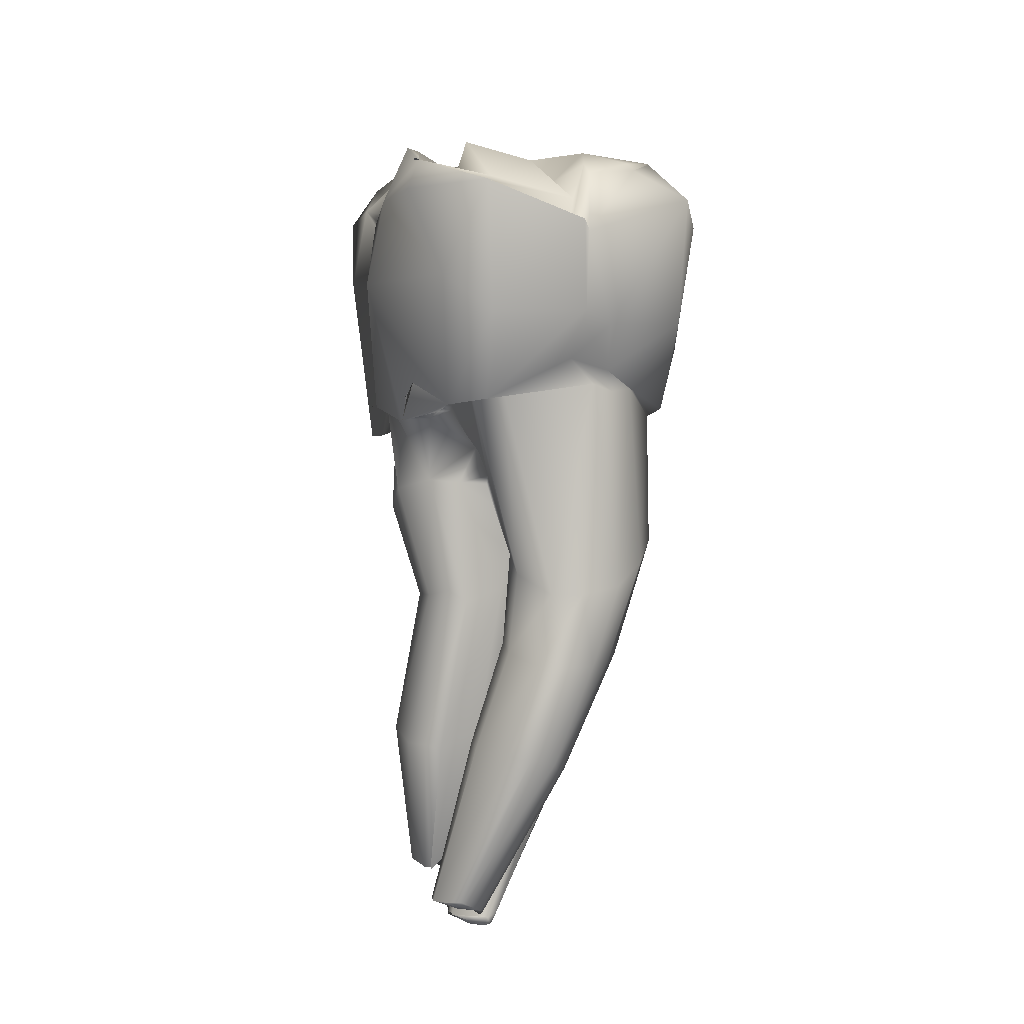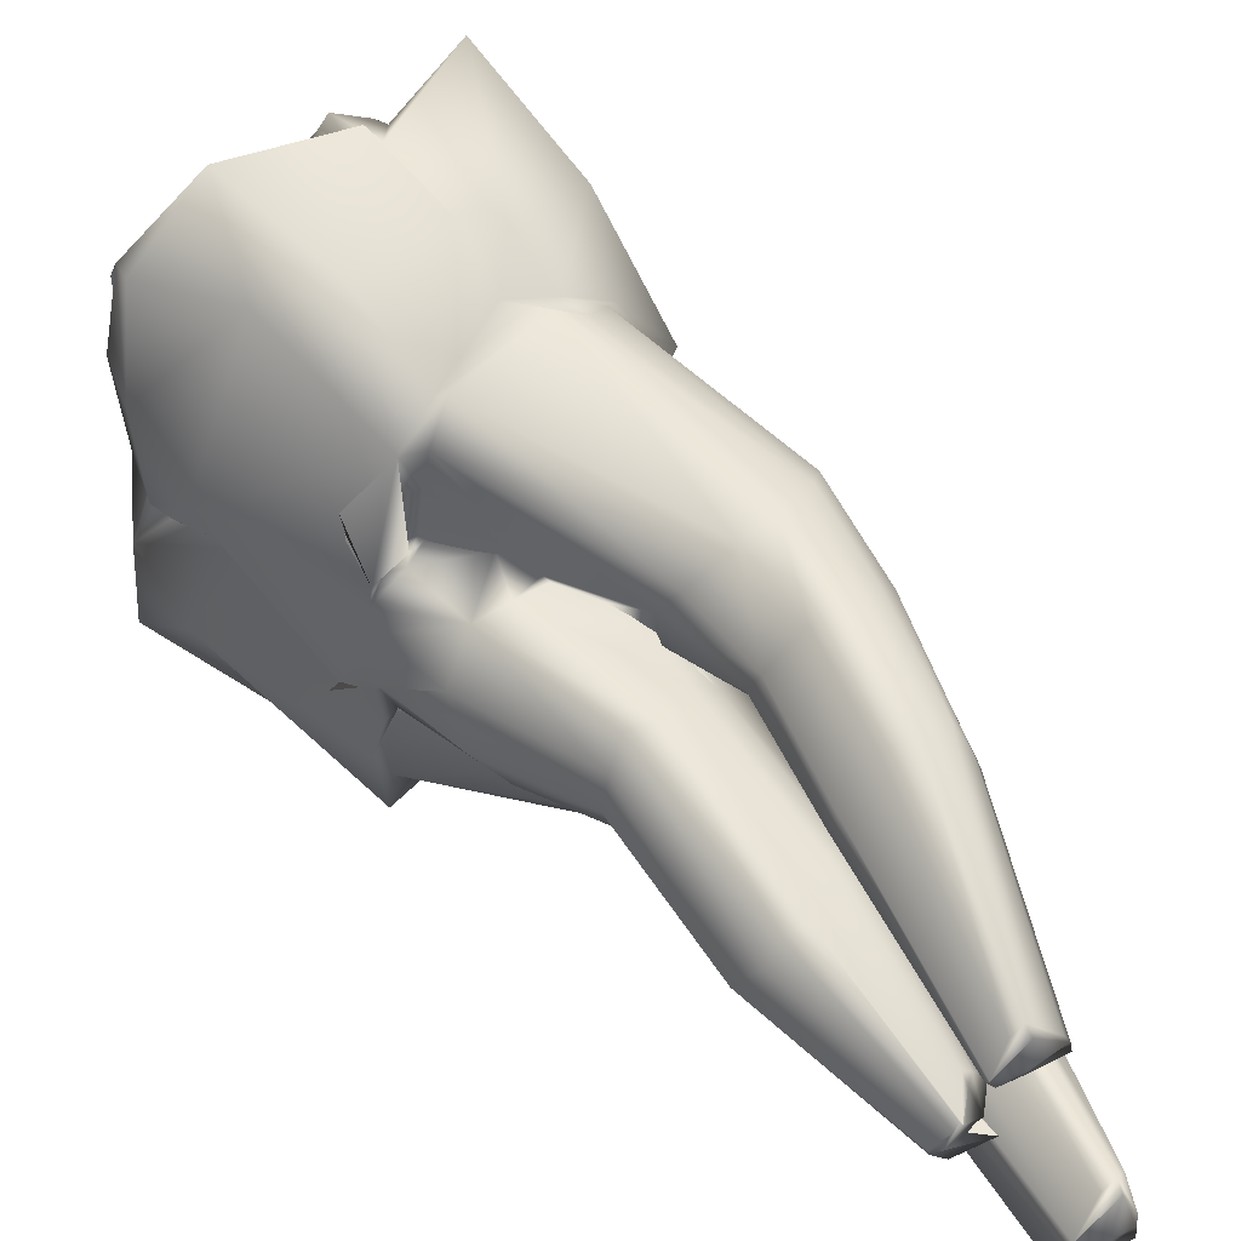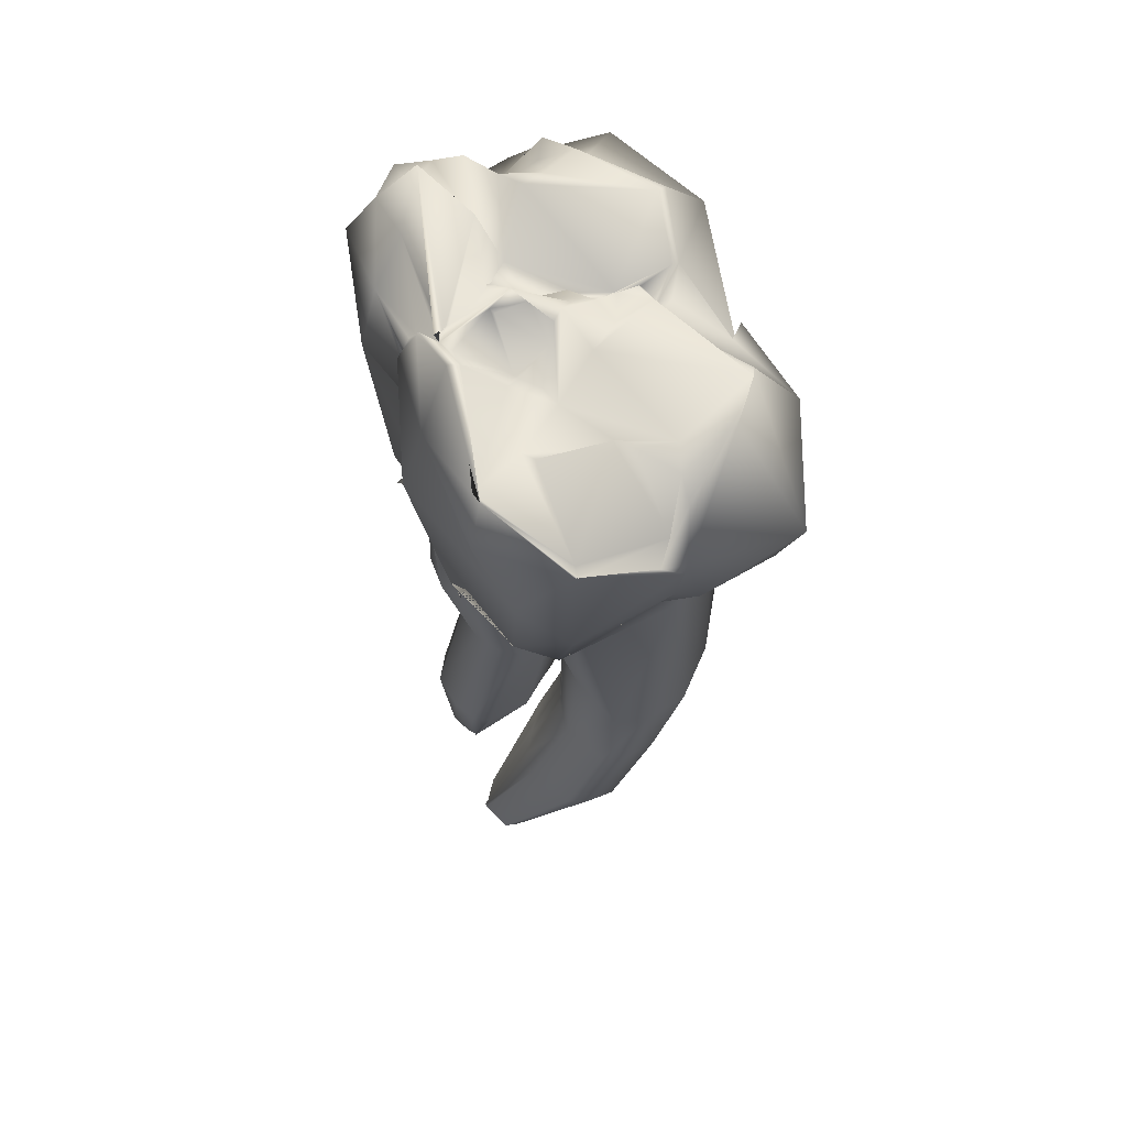
<metadata>
{"format":"obj","ext":"obj","renderer":"f3d","projection":"perspective","resolution":1024,"background":"white","views":[{"elev":-13.7,"azim":-20.0,"up":"+Y"},{"elev":35.5,"azim":-39.0,"up":"+Z"},{"elev":44.9,"azim":-26.4,"up":"+Y"}]}
</metadata>
<code>
g default
v 0.2841 0.9242 0.504
v 0.2776 0.9164 0.5159
v 0.2756 0.8878 0.515
v 0.2841 0.9241 0.5039
v 0.2637 0.9087 0.4747
v 0.2564 0.9343 0.4741
v 0.2475 0.937 0.4845
v 0.2578 0.9084 0.4829
v 0.3029 0.9423 0.4979
v 0.2961 0.9097 0.4914
v 0.2877 0.9089 0.4972
v 0.2815 0.8257 0.4498
v 0.2749 0.8237 0.4541
v 0.2787 0.8274 0.4586
v 0.281 0.8251 0.4515
v 0.2804 0.8205 0.4502
v 0.2697 0.8238 0.4508
v 0.2615 0.9061 0.5015
v 0.2515 0.9399 0.5119
v 0.261 0.9391 0.5135
v 0.2675 0.9026 0.503
v 0.2695 0.8202 0.4607
v 0.2695 0.8194 0.4607
v 0.2387 0.9711 0.4841
v 0.2461 0.9715 0.4811
v 0.2424 1.042 0.5093
v 0.2717 0.9087 0.469
v 0.2682 0.9334 0.4672
v 0.2378 1.031 0.4983
v 0.2356 1.03 0.4997
v 0.3011 1.06 0.4736
v 0.2578 0.906 0.4931
v 0.2448 0.9393 0.4993
v 0.2883 0.9242 0.5008
v 0.2838 0.9251 0.5047
v 0.2827 0.9241 0.5031
v 0.2645 0.8564 0.4861
v 0.2594 0.858 0.4843
v 0.28 0.828 0.4612
v 0.2763 0.8269 0.4641
v 0.2935 0.9109 0.4737
v 0.2871 0.9092 0.4697
v 0.2803 0.8667 0.4606
v 0.2857 0.869 0.4641
v 0.2894 0.867 0.4817
v 0.2832 0.8653 0.4853
v 0.254 0.8655 0.47
v 0.259 0.8682 0.4633
v 0.2759 0.8626 0.4899
v 0.2793 0.9079 0.5029
v 0.2561 0.8594 0.4772
v 0.2656 0.8686 0.4587
v 0.2958 0.9117 0.4815
v 0.2879 0.8679 0.4708
v 0.2674 0.825 0.4501
v 0.2651 0.8236 0.454
v 0.2682 0.8204 0.4588
v 0.2832 0.8269 0.459
v 0.2708 0.8235 0.448
v 0.2394 1.042 0.5061
v 0.3141 0.9702 0.5048
v 0.2727 1.042 0.5179
v 0.3143 0.9752 0.5068
v 0.2389 1.041 0.5061
v 0.2943 0.9292 0.4957
v 0.2942 0.931 0.496
v 0.2971 0.9347 0.499
v 0.3023 0.9424 0.4987
v 0.2909 0.9286 0.4973
v 0.2538 0.9686 0.4756
v 0.2532 0.9686 0.4761
v 0.2524 0.967 0.4758
v 0.2733 0.9548 0.4699
v 0.241 0.9705 0.4855
v 0.2466 0.9659 0.4971
v 0.2486 0.9713 0.4824
v 0.2461 0.9714 0.4813
v 0.2427 0.9597 0.5121
v 0.2455 0.9597 0.5155
v 0.2506 0.9592 0.5151
v 0.247 0.9623 0.5011
v 0.2417 0.9596 0.5091
v 0.2495 0.9645 0.5166
v 0.2567 0.9631 0.5187
v 0.257 0.962 0.5171
v 0.2531 0.9616 0.5161
v 0.2677 0.9454 0.5157
v 0.2661 0.9513 0.5165
v 0.2875 0.9356 0.4697
v 0.2859 0.936 0.4692
v 0.2998 0.9348 0.4894
v 0.3005 0.9332 0.4881
v 0.3033 0.9414 0.4934
v 0.2994 0.9368 0.4906
v 0.3001 0.9358 0.4899
v 0.2952 0.9276 0.4751
v 0.2994 0.9326 0.4857
v 0.2957 0.9307 0.4788
v 0.2839 0.9346 0.4685
v 0.285 0.9363 0.4693
v 0.2872 1.038 0.4509
v 0.2394 0.9628 0.5241
v 0.2392 0.9627 0.5266
v 0.2394 0.963 0.525
v 0.2801 0.9283 0.5086
v 0.2705 0.9394 0.5135
v 0.2776 0.9318 0.5098
v 0.2643 1.03 0.5281
v 0.2987 1.054 0.4576
v 0.2406 0.9663 0.5281
v 0.2396 0.9636 0.5265
v 0.2493 0.9714 0.4819
v 0.2492 0.9713 0.4817
v 0.2778 0.9515 0.4672
v 0.2796 0.948 0.4676
v 0.3038 0.9507 0.4968
v 0.3024 0.9458 0.4985
v 0.2461 0.9715 0.4813
v 0.246 0.9634 0.4766
v 0.2825 0.9413 0.4682
v 0.304 0.9518 0.4965
v 0.3038 0.9504 0.4958
v 0.2708 0.9424 0.5135
v 0.2534 0.9695 0.476
v 0.2395 0.9627 0.5249
v 0.2599 0.9659 0.5263
v 0.254 0.9659 0.5263
v 0.2927 0.928 0.4734
v 0.2902 0.931 0.4719
v 0.2304 1.027 0.5267
v 0.2325 1.028 0.5583
v 0.2281 1.017 0.5612
v 0.2913 1.044 0.5162
v 0.3123 1.059 0.4997
v 0.3091 1.046 0.5144
v 0.2977 0.8493 0.5037
v 0.2983 0.8492 0.5098
v 0.3115 0.8856 0.5209
v 0.3106 0.8856 0.5147
v 0.3226 0.9375 0.4836
v 0.332 0.9404 0.4712
v 0.3331 0.9215 0.4628
v 0.3244 0.9221 0.4745
v 0.2659 0.8071 0.4924
v 0.2697 0.8071 0.4936
v 0.2705 0.8057 0.4907
v 0.2633 0.8083 0.483
v 0.301 1.041 0.5208
v 0.2996 1.042 0.5149
v 0.2835 0.9825 0.5684
v 0.2766 1.028 0.5568
v 0.2693 1.034 0.5578
v 0.2752 1.026 0.5542
v 0.2834 1.035 0.5665
v 0.3218 0.9769 0.4979
v 0.3237 0.9757 0.4998
v 0.3358 0.9679 0.4696
v 0.3302 0.9656 0.4719
v 0.2562 0.9554 0.5539
v 0.2637 0.9618 0.5475
v 0.2568 0.959 0.5394
v 0.2471 0.9554 0.5437
v 0.2379 1.03 0.4982
v 0.2679 1.047 0.5131
v 0.2801 1.045 0.5107
v 0.279 0.8041 0.4838
v 0.2724 0.809 0.4784
v 0.2712 0.8059 0.4834
v 0.2795 0.805 0.4851
v 0.3351 0.941 0.4552
v 0.3361 0.9201 0.4522
v 0.2648 0.8081 0.4807
v 0.2688 0.8123 0.4766
v 0.2802 0.8631 0.4914
v 0.2732 0.8593 0.4992
v 0.2912 0.9784 0.5688
v 0.2768 1.06 0.4758
v 0.2722 1.041 0.4751
v 0.2691 1.066 0.4711
v 0.3153 0.913 0.5342
v 0.322 0.9223 0.5257
v 0.3062 0.8813 0.5277
v 0.2423 1.006 0.4978
v 0.3147 0.982 0.5674
v 0.2547 1.031 0.5195
v 0.246 1.038 0.5126
v 0.2485 1.017 0.5786
v 0.2756 1.014 0.5775
v 0.275 1.001 0.5748
v 0.2483 1.015 0.5805
v 0.3314 0.9428 0.4443
v 0.3219 0.9436 0.434
v 0.3267 0.9181 0.4326
v 0.3346 0.9177 0.443
v 0.3047 0.9031 0.5409
v 0.2984 0.8782 0.5344
v 0.2887 0.8772 0.535
v 0.2925 0.8994 0.5411
v 0.2645 1.059 0.4879
v 0.2465 1.043 0.5079
v 0.2448 1.042 0.509
v 0.2562 1.066 0.47
v 0.2383 1.046 0.5267
v 0.2427 1.042 0.5121
v 0.2419 1.046 0.5269
v 0.2378 1.039 0.5037
v 0.2373 1.033 0.5007
v 0.2369 1.033 0.4998
v 0.2368 1.041 0.4835
v 0.239 0.9904 0.5628
v 0.2283 1.002 0.5165
v 0.2564 1.055 0.4632
v 0.2317 1.03 0.5553
v 0.3097 0.9427 0.4329
v 0.3175 0.9173 0.4312
v 0.2631 0.8091 0.4822
v 0.2688 0.8575 0.5049
v 0.2653 1.057 0.4582
v 0.2766 0.9077 0.5257
v 0.2831 0.8991 0.5385
v 0.2812 0.8776 0.533
v 0.2751 0.8831 0.5215
v 0.3187 1.03 0.5318
v 0.3064 1.04 0.522
v 0.3118 1.045 0.5134
v 0.3126 0.9317 0.5076
v 0.3026 0.9309 0.503
v 0.297 0.8935 0.5048
v 0.3052 0.893 0.5073
v 0.2533 0.9732 0.4455
v 0.2754 0.9838 0.4414
v 0.2707 1.009 0.439
v 0.2556 1.021 0.4443
v 0.3101 1.039 0.5569
v 0.2996 1.038 0.5236
v 0.3111 1.04 0.5547
v 0.301 0.8027 0.4248
v 0.2971 0.8121 0.4177
v 0.2934 0.8108 0.4174
v 0.2938 0.8073 0.4199
v 0.2904 0.9631 0.5562
v 0.2683 1.043 0.4439
v 0.2385 1.045 0.46
v 0.3014 1.032 0.5649
v 0.281 1.023 0.5776
v 0.2818 1.029 0.5714
v 0.2986 1.033 0.5667
v 0.2938 0.9986 0.445
v 0.3033 0.9913 0.4457
v 0.3017 1.012 0.4396
v 0.2948 1.011 0.4389
v 0.2411 0.9575 0.5154
v 0.3044 0.9861 0.4526
v 0.298 0.9821 0.4402
v 0.2987 0.9627 0.552
v 0.2959 0.9686 0.5547
v 0.306 0.9634 0.5521
v 0.3052 0.9647 0.5506
v 0.2969 1.037 0.439
v 0.2904 1.034 0.4379
v 0.2682 0.8541 0.5103
v 0.2741 0.8505 0.5236
v 0.2706 0.9787 0.4435
v 0.2856 1.044 0.5279
v 0.2924 1.043 0.5154
v 0.2987 1.043 0.5154
v 0.299 1.044 0.5235
v 0.3015 1.053 0.4577
v 0.3207 1.049 0.4564
v 0.3045 1.056 0.4733
v 0.3318 0.9935 0.5164
v 0.3303 0.9923 0.5189
v 0.3294 0.9955 0.5181
v 0.2939 1.053 0.4649
v 0.2876 1.061 0.4816
v 0.2826 1.052 0.4683
v 0.3189 0.9779 0.5042
v 0.3198 0.9773 0.5034
v 0.3202 0.977 0.5031
v 0.3202 0.9774 0.5037
v 0.3217 0.9782 0.5059
v 0.2349 1.017 0.475
v 0.2391 1.027 0.4961
v 0.239 1.026 0.4961
v 0.2421 1.007 0.4978
v 0.2527 0.9779 0.5693
v 0.2473 1.015 0.5804
v 0.2571 1.054 0.4508
v 0.2894 1.035 0.4475
v 0.2448 0.9657 0.4677
v 0.302 1.04 0.5205
v 0.2811 0.8492 0.5256
v 0.3337 1.041 0.488
v 0.2764 1.042 0.5332
v 0.3122 0.9768 0.4526
v 0.3155 0.9781 0.4457
v 0.2476 1.042 0.5074
v 0.2604 1.045 0.5021
v 0.2618 1.045 0.4994
v 0.2636 1.051 0.511
v 0.3245 1.012 0.4565
v 0.2999 0.8063 0.44
v 0.3013 0.803 0.4306
v 0.2952 0.8021 0.4402
v 0.2962 0.8048 0.4422
v 0.2778 0.8051 0.4874
v 0.2737 0.8077 0.4944
v 0.2892 0.8486 0.5252
v 0.2938 0.8466 0.5161
v 0.2772 1.006 0.583
v 0.2579 0.9777 0.4492
v 0.2893 0.9384 0.4471
v 0.2967 0.946 0.4361
v 0.2804 1.004 0.579
v 0.3389 0.9944 0.4809
v 0.2574 1.035 0.5255
v 0.2839 1.041 0.5119
v 0.2588 1.034 0.5263
v 0.2441 1.035 0.5125
v 0.2697 1.038 0.521
v 0.3018 0.8034 0.4268
v 0.2942 0.8032 0.4283
v 0.3279 1.021 0.5524
v 0.2528 0.9744 0.4707
v 0.2477 1.037 0.5582
v 0.27 1.043 0.5084
v 0.2629 1.043 0.4986
v 0.269 1.042 0.5042
v 0.2853 0.9349 0.4622
v 0.3268 1.026 0.5227
v 0.3278 1.017 0.5232
v 0.3314 1.007 0.5266
v 0.3298 1.006 0.5254
v 0.2573 1.048 0.5147
v 0.2577 1.046 0.5107
v 0.2628 1.046 0.5116
v 0.2806 0.8916 0.5089
v 0.2895 0.8119 0.4166
v 0.2874 0.8065 0.4254
v 0.3128 0.9742 0.5101
v 0.3205 0.9264 0.517
v 0.2453 1.056 0.4661
v 0.2479 1.051 0.4766
v 0.2763 0.8124 0.48
v 0.2945 0.8586 0.496
v 0.3109 0.9378 0.4899
v 0.3164 0.9748 0.5027
v 0.3081 1.013 0.5899
v 0.3142 1.06 0.5005
v 0.275 1.045 0.5177
v 0.2658 1.029 0.5344
v 0.3204 1.027 0.5313
v 0.3189 0.9763 0.504
v 0.3154 0.978 0.5066
v 0.315 0.9771 0.508
v 0.2925 0.8052 0.4402
v 0.2873 0.8061 0.4297
v 0.2886 1.039 0.511
v 0.3103 0.8824 0.4135
v 0.3039 0.8844 0.4264
v 0.2726 0.8119 0.4772
v 0.2875 0.8602 0.4928
v 0.3155 0.9241 0.4808
v 0.248 1.031 0.5493
v 0.2863 0.8072 0.4285
v 0.3003 0.8877 0.4365
v 0.3226 0.9641 0.5353
v 0.3177 0.9612 0.5354
v 0.3072 0.9488 0.4959
v 0.3094 0.9566 0.5001
v 0.3108 0.9572 0.5013
v 0.3014 0.8889 0.4442
v 0.3098 0.8953 0.4596
v 0.3064 0.9177 0.4328
v 0.3201 0.8941 0.459
v 0.3267 0.8911 0.4561
v 0.3336 0.8822 0.4448
v 0.3359 0.8798 0.4373
v 0.3342 0.876 0.4293
v 0.3271 0.8808 0.4166
v 0.3194 0.8806 0.4133
v 0.2532 1.037 0.5311
v 0.2791 1.063 0.4864
v 0.3268 0.9842 0.5382
v 0.2968 0.9191 0.4473
v 0.2886 0.9183 0.4566
v 0.2948 0.9221 0.4703
v 0.3042 0.9235 0.4828
v 0.2446 1.043 0.5082
v 0.2708 1.044 0.5095
v 0.2697 1.046 0.5118
v 0.2723 1.041 0.4885
v 0.2852 1.038 0.505
v 0.2822 0.9698 0.5582
v 0.2794 1.043 0.5141
v 0.2873 1.04 0.5116
v 0.3053 1.041 0.5221
v 0.2878 0.8953 0.5025
g Lower_Molar_Right_02 Lower_Teeth Teeth group1
f 4 3 2 1
f 8 7 6 5
f 11 10 9
f 15 14 13 12
f 17 16 12 13
f 21 20 19 18
f 14 23 22 13
f 334 164 336 335
f 6 28 27 5
f 181 138 139 341
f 33 7 8 32
f 19 33 32 18
f 36 4 1 35 11 34
f 38 37 21 18
f 40 23 14 39
f 44 43 42 41
f 11 46 45
f 48 47 8 5
f 50 49 46
f 37 49 50 21
f 51 38 18 32
f 47 51 32 8
f 300 350 395 391 390 326
f 27 42 43 52 48 5
f 54 44 41 53
f 10 45 54
f 22 23 37 38
f 57 56 55 17
f 12 16 43 44
f 39 58 45 46
f 22 57 17 13
f 55 56 47 48
f 40 39 46 49
f 23 40 49 37
f 57 22 38 51
f 56 57 51 47
f 15 58 39 14
f 59 55 48 52
f 16 59 52 43
f 15 12 44 54
f 58 15 54 45
f 55 59 16 17
f 153 364 325
f 387 372 373
f 69 34 11 9 68 67 66 65
f 9 10 53
f 20 21 50
f 45 10 11
f 46 11 50
f 54 53 10
f 73 6 72 71 70
f 77 76 33 75 74
f 82 81 19 80 79 78
f 86 85 84 83
f 88 19 20 87
f 41 42 90 89
f 95 94 93 9 53 92 91
f 98 97 41 96
f 100 27 28 99
f 66 228 398 65
f 104 103 102
f 107 106 20 50 105
f 177 276 179
f 79 252 78
f 111 103 110
f 113 6 7 112
f 115 28 114
f 117 68 9 116
f 114 28 6 73
f 24 25 118
f 72 6 113 119
f 120 99 28 115
f 116 9 93 122 121
f 123 87 20 106
f 105 50 11 35
f 92 53 41 97
f 393 390 391 165
f 102 103 111
f 124 70 71
f 112 7 33 76
f 75 33 19 81
f 125 103 104
f 110 103 125
f 127 83 84 126
f 80 19 88 85 86
f 90 42 27 100
f 129 128 96 41 89
f 132 131 130
f 135 134 133
f 139 138 137 136
f 143 142 141 140
f 147 146 145 144
f 149 148 135
f 154 153 152 151
f 158 157 156 155
f 162 161 160 159
f 317 165 391 395
f 169 168 167 166
f 142 171 170 141
f 175 174 173 172
f 281 272 273 384 353 280
f 179 178 177
f 182 138 181 180
f 316 334 335 186 185
f 190 189 188 187
f 194 193 192 191
f 198 197 196 195
f 202 201 200 199
f 205 204 203
f 209 208 207 206
f 211 210 130
f 212 202 178
f 131 190 187 213
f 193 215 214 192
f 217 175 172 216
f 178 179 218 212
f 222 221 220 219
f 225 224 223
f 229 228 227 226
f 233 232 231 230
f 236 235 234
f 240 239 238 237
f 220 198 241 160
f 243 242 232 233
f 247 246 245 244
f 251 250 249 248
f 252 102 111 110 162 211
f 252 162 110 125 104 102
f 254 248 249 253
f 258 257 256 255
f 260 259 250 251
f 262 261 147 144
f 231 248 254 263
f 267 266 265 264
f 270 269 259 268
f 196 182 180 195
f 273 272 271
f 189 245 246 188
f 276 177 275 274
f 67 227 228 66
f 156 281 280 279 278 277
f 221 197 198 220
f 285 284 283 209 282
f 287 132 210 286
f 289 260 242 288
f 213 205 131
f 74 24 118 77
f 292 262 144 145
f 269 270 293
f 234 267 294
f 249 296 295 253
f 300 299 298 297 204
f 250 301 296 249
f 234 247 244 236
f 305 304 303 302
f 309 308 307 306
f 259 269 301 250
f 287 310 189 190
f 313 312 311 263
f 189 310 314 245
f 315 301 293
f 129 386 372 387 128
f 304 322 321 303
f 137 309 306 169
f 296 301 315
f 236 323 235
f 71 324 124
f 152 325 187 188
f 232 251 248 231
f 328 327 299 300 326
f 242 260 251 232
f 195 180 258 255
f 324 311 329
f 323 333 332 331 330
f 77 118 25 24 74 211 183 282 290 119 113 112 76
f 286 210 162 159
f 239 240 339 338
f 341 226 340
f 343 342 209
f 345 136 166 344
f 140 347 346
f 82 252 211 74 75 81
f 209 243 282
f 314 348 244 245
f 149 266 267
f 349 225 293
f 168 216 172 167
f 254 214 313 263
f 351 294 350
f 352 330 331 315 293
f 340 355 354 277 278 353
f 357 304 305 356
f 264 265 358
f 360 359 338 339
f 362 345 344 361
f 143 140 363
f 153 351 364
f 366 360 339 365
f 368 367 257 258
f 122 346 371 370 369 121
f 294 351 154
f 373 372 357 356
f 216 168 146 147
f 214 215 374 313
f 368 181 340
f 375 373 356 305
f 145 146 306 307
f 242 243 342 288
f 367 368 353
f 377 376 302 303
f 308 292 145 307
f 230 311 290
f 267 234 235
f 378 377 303 321
f 167 361 344 166
f 155 347 141
f 264 294 267
f 380 379 237 238
f 264 350 294
f 322 365 339 240
f 294 154 234
f 381 380 238 239
f 146 168 169 306
f 365 322 304 357
f 364 382 213
f 376 375 305 302
f 174 362 361 173
f 275 177 383
f 203 131 205
f 359 381 239 338
f 187 325 364
f 141 170 158 155
f 203 130 131
f 372 366 365 357
f 180 181 368 258
f 157 158 295 296
f 132 130 210
f 379 378 321 237
f 367 353 384
f 385 374 359 360
f 210 211 162
f 233 230 282
f 261 217 216 147
f 386 385 360 366
f 123 2 161 126 84 85 88 87
f 191 192 253 295
f 131 132 287 190
f 373 388 387
f 86 83 127 162 252 79 80
f 271 156 315
f 340 353 368
f 363 388 373 375
f 398 174 175
f 393 133 392
f 126 161 162 127
f 142 143 376 377
f 205 185 186 204
f 90 100 99 120 329 89
f 136 137 169 166
f 171 142 377 378
f 192 214 254 253
f 247 234 154
f 193 194 379 380
f 158 170 191 295
f 241 394 159 160
f 215 193 380 381
f 358 396 317 395 350 264
f 259 260 289 268
f 382 364 351
f 143 363 375 376
f 223 224 397 235 323 330 352
f 329 386 129 89
f 175 337 398
f 374 215 381 359
f 353 279 280
f 374 385 312 313
f 310 287 286 150
f 396 133 393 165 317
f 170 171 194 191
f 3 337 175 217
f 194 171 378 379
f 384 273 333 323
f 65 398 337 69
f 314 310 150 176
f 288 342 212 218
f 106 107 2 123
f 321 322 240 237
f 61 63 355 340 226
f 268 289 101 109
f 203 60 64 130
f 312 385 386
f 139 229 226 341
f 177 178 392
f 117 227 67 68
f 109 31 270 268
f 221 222 261 262
f 311 230 231 263
f 207 208 29 30
f 342 343 202 212
f 325 152 153
f 179 276 101 218
f 78 252 82
f 98 388 91 92 97
f 367 384 184 257
f 31 134 349 270
f 386 329 312
f 276 274 109 101
f 394 241 255 256
f 225 291 397 224
f 227 369 370
f 156 277 354 347
f 197 221 262 292
f 289 288 218 101
f 200 201 26 204 297
f 274 275 31 109
f 176 150 394 256
f 95 363 346 94
f 202 389 26 201
f 153 154 351
f 275 383 134 31
f 235 397 291 148 149 267
f 134 135 225 349
f 151 152 188 246
f 34 69 337 36
f 320 62 164 334
f 182 196 308 309
f 315 157 296
f 199 200 297 298
f 361 167 172 173
f 64 60 319 343 209 206
f 318 382 351 108
f 271 272 281 156
f 219 161 2
f 209 283 163 29 208
f 364 213 187
f 282 183 285
f 150 286 159 394
f 72 119 290 324 71
f 386 366 372
f 392 327 328 393
f 138 182 309 137
f 312 329 311
f 300 336 164 62 350
f 36 337 3 4
f 241 198 195 255
f 63 61 371 346 347
f 335 336 300 204 186
f 229 139 136 345
f 225 223 352 293
f 64 206 207 30 130
f 315 331 332 271
f 205 213 382
f 346 363 140
f 94 346 122 93
f 341 340 181
f 392 383 177
f 353 278 279
f 157 315 156
f 130 30 211
f 383 392 133
f 284 285 183 211 30
f 124 324 329 120 115 114 73 70
f 228 229 345 362
f 128 387 388 98 96
f 135 148 291 225
f 348 314 176 184
f 155 156 347
f 1 2 107 105 35
f 91 388 363 95
f 196 197 292 308
f 343 319 389 202
f 116 121 369 227 117
f 140 141 347
f 219 220 160 161
f 383 133 134
f 227 370 371 61 226
f 320 334 316 318 108
f 2 3 222 219
f 332 333 273 271
f 204 26 389 319 60 203
f 324 290 311
f 154 151 246 247
f 199 178 202
f 199 392 178
f 398 228 362 174
f 243 209 342
f 233 282 243
f 348 323 236 244
f 290 282 230
f 351 350 62 320 108
f 349 293 270
f 269 293 301
f 316 185 205 382 318
f 347 354 355 63
f 184 176 256 257
f 30 29 163
f 298 299 327 392 199
f 222 3 217 261
f 393 328 326 390
f 163 283 284 30
f 358 265 266 149 135 133 396
f 184 384 323 348

</code>
